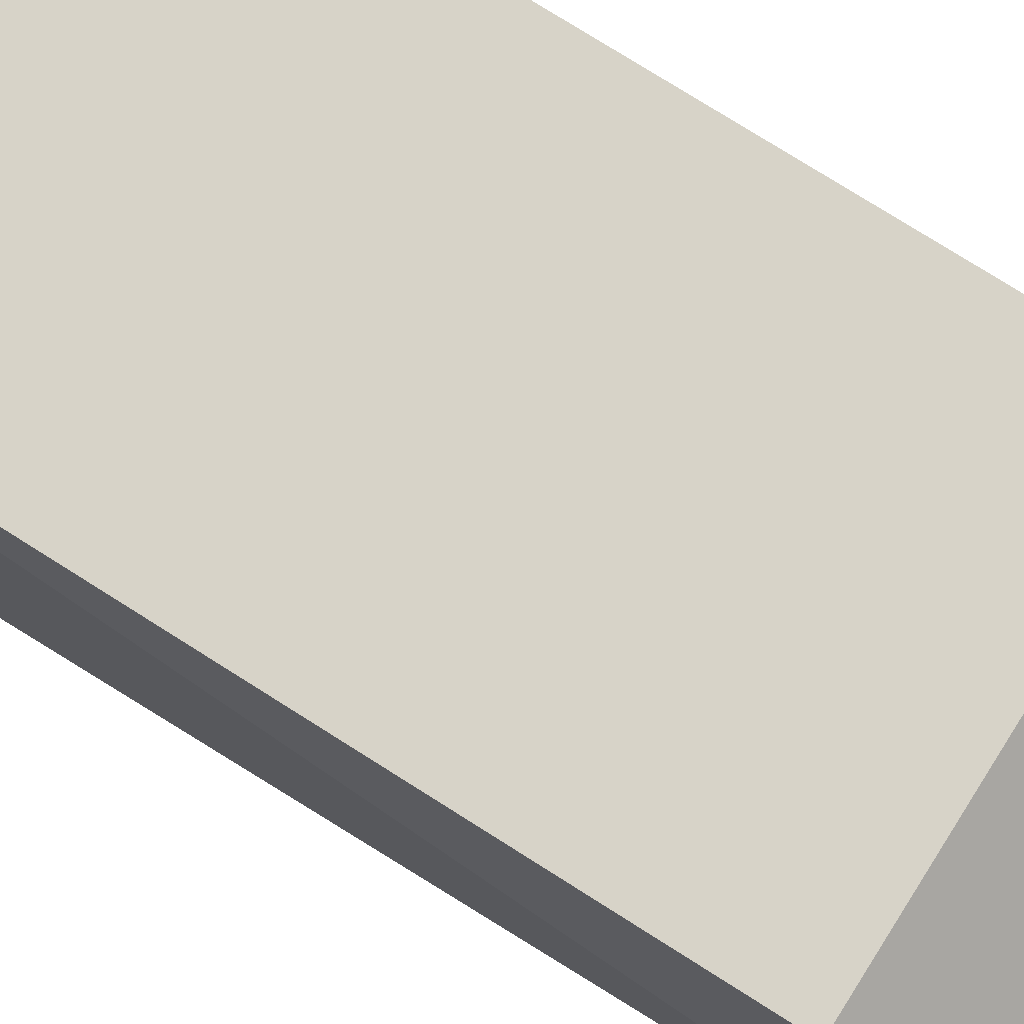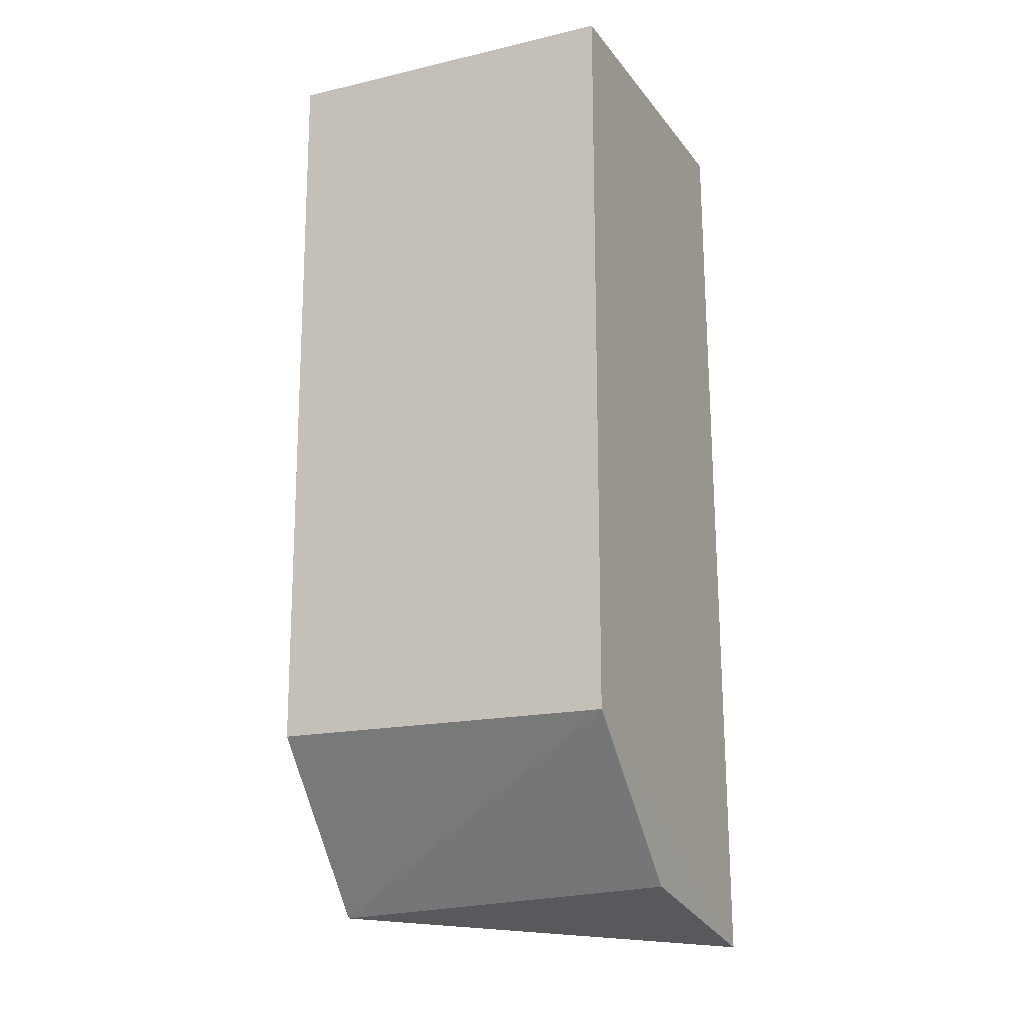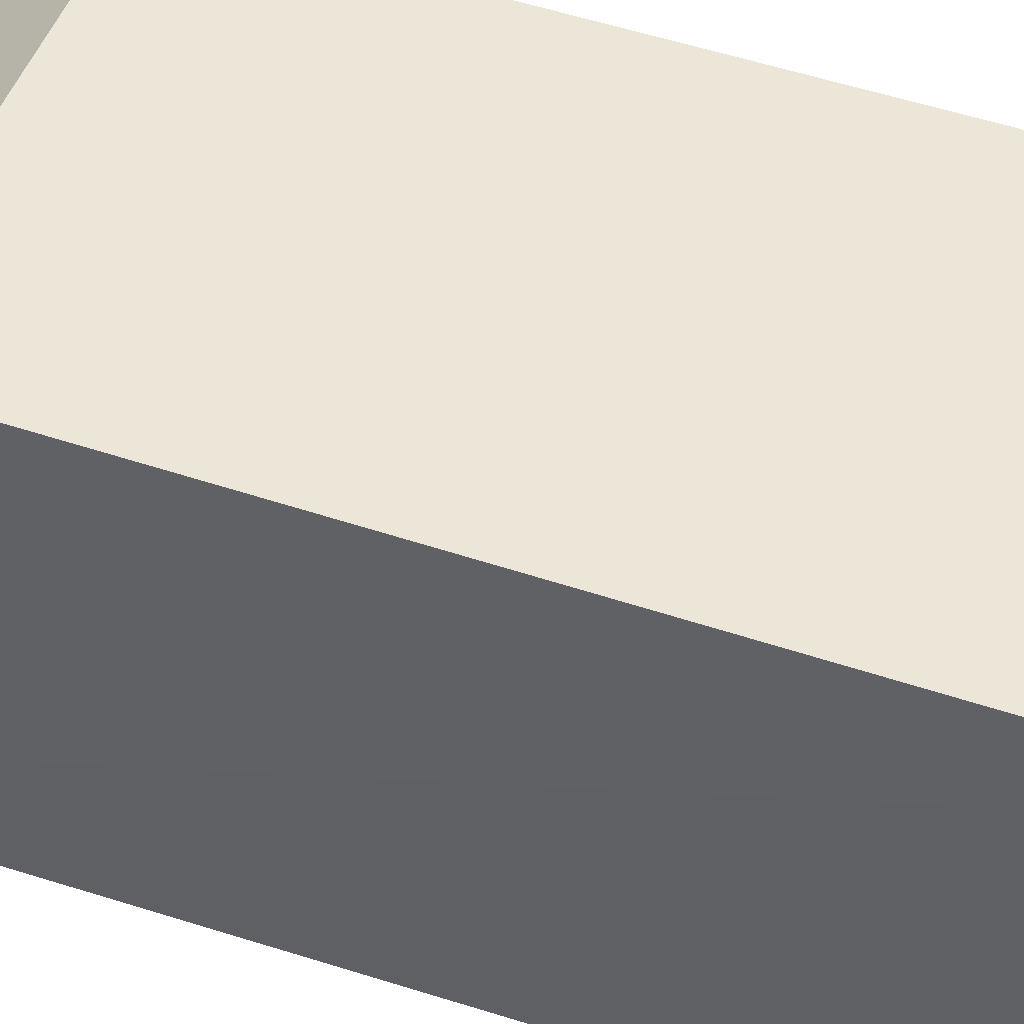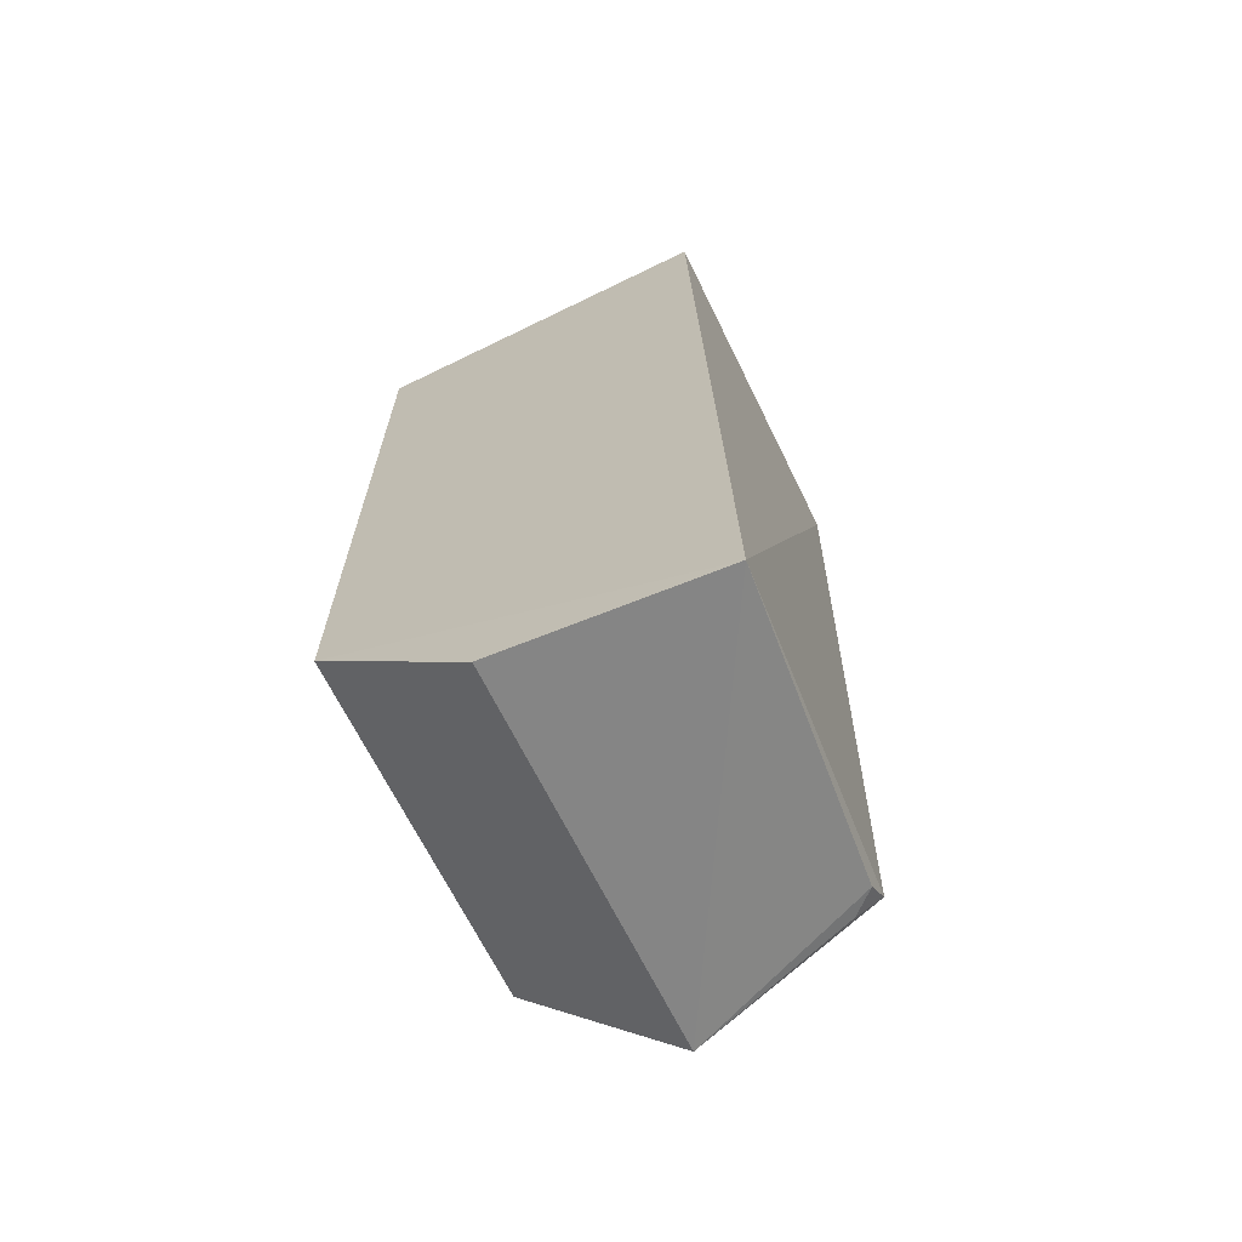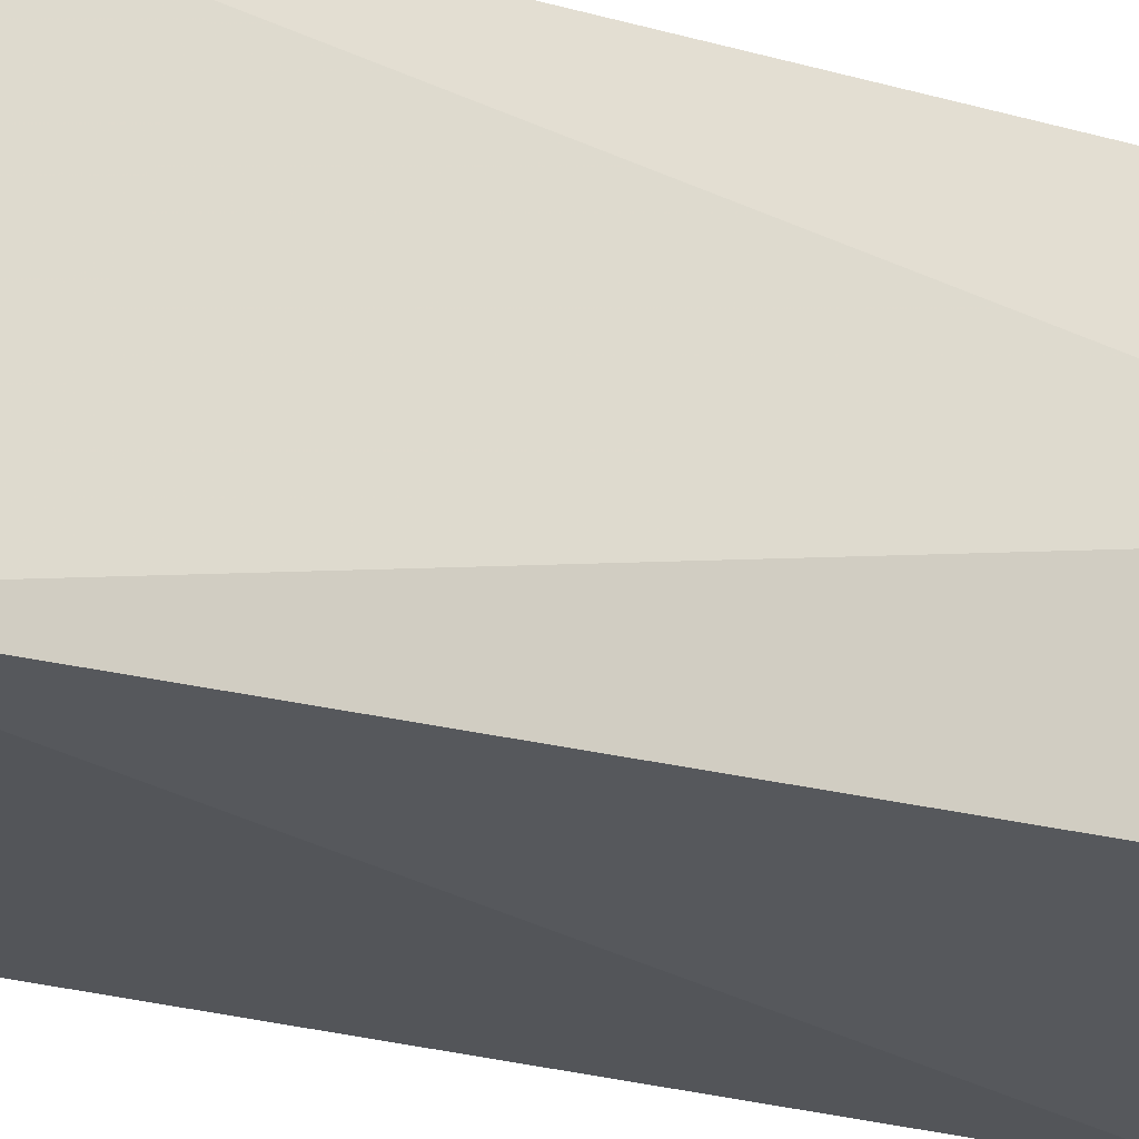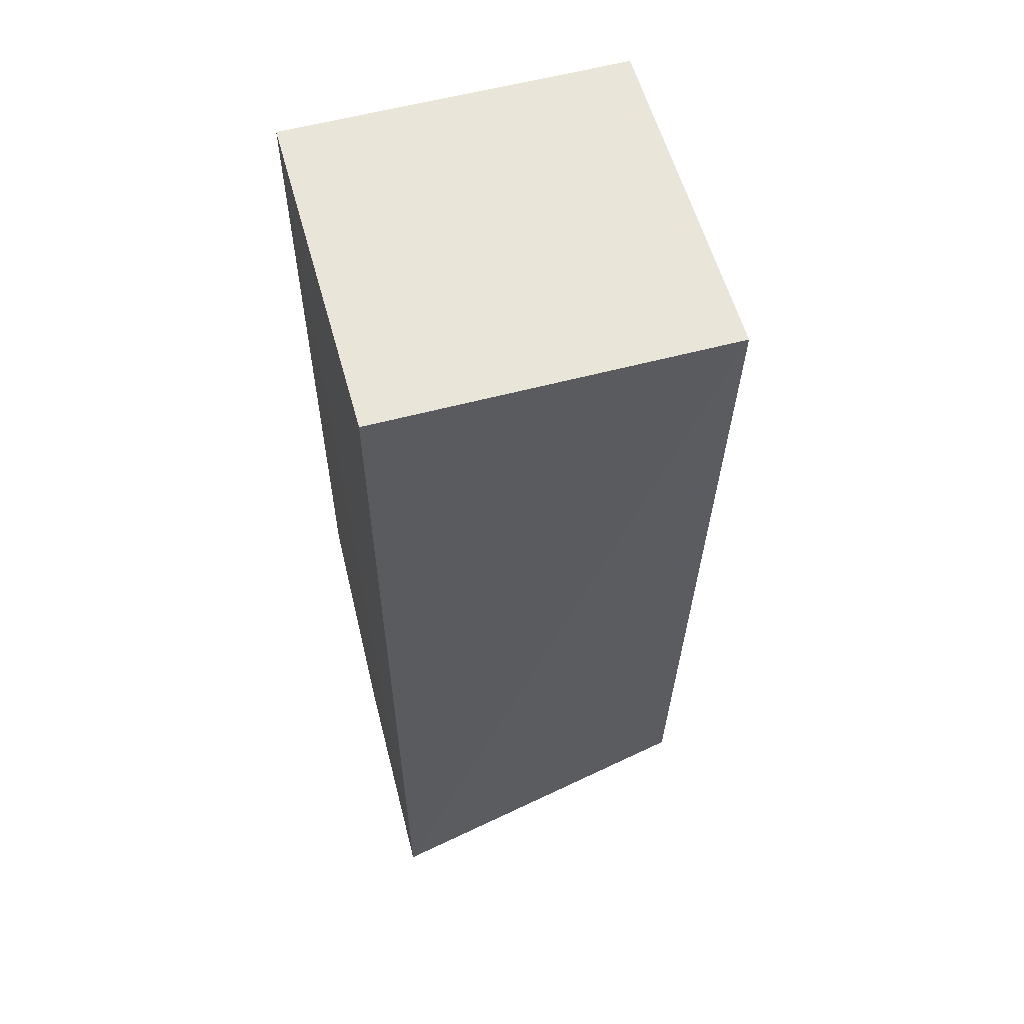
<metadata>
{"format":"obj","ext":"obj","renderer":"f3d","projection":"perspective","resolution":1024,"background":"white","views":[{"elev":76.6,"azim":-57.7,"up":"+Z"},{"elev":-17.2,"azim":24.8,"up":"+Y"},{"elev":49.5,"azim":110.5,"up":"+Z"},{"elev":-67.1,"azim":116.1,"up":"+Y"},{"elev":-23.9,"azim":-114.9,"up":"+Z"},{"elev":58.3,"azim":164.6,"up":"+Y"}]}
</metadata>
<code>
v 0.009285 -0.4208 -0.2492
v 0.007919 -0.3892 -0.09848
v -0.2428 -0.4016 -0.1025
v -0.2345 0.232 0.007576
v 0.007919 0.232 -0.2348
v -0.2345 -0.2831 0.007576
v 0.007919 0.232 0.007576
v -0.2345 0.232 -0.2348
v 0.007919 -0.2831 0.007576
v -0.2243 -0.3605 -0.2269
v -0.2087 -0.3726 -0.2252
v -0.2221 -0.3724 -0.2094
f 1 2 3
f 6 4 3
f 7 1 5
f 7 5 4
f 7 4 6
f 8 5 1
f 8 3 4
f 8 4 5
f 9 6 3
f 9 3 2
f 9 7 6
f 9 2 1
f 9 1 7
f 10 8 1
f 10 3 8
f 11 10 1
f 11 1 3
f 12 11 3
f 12 3 10
f 12 10 11

</code>
